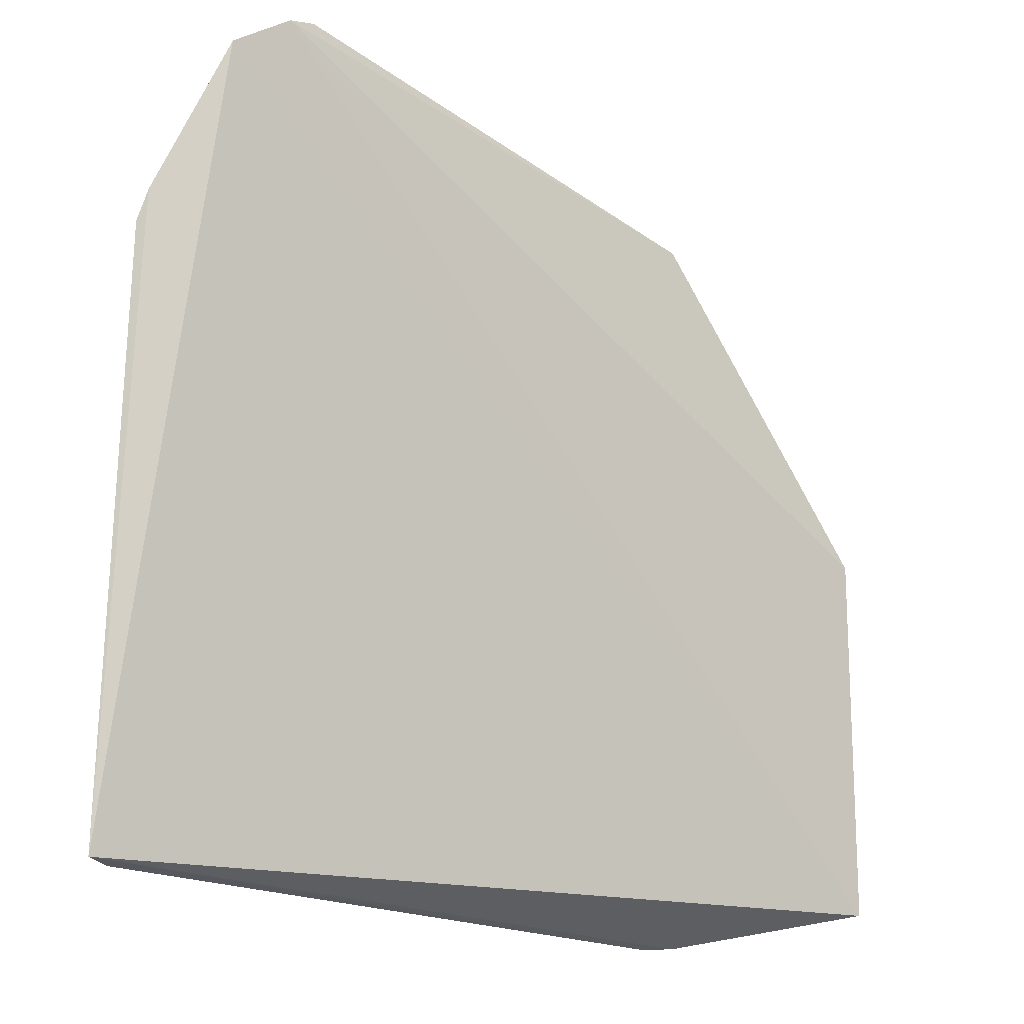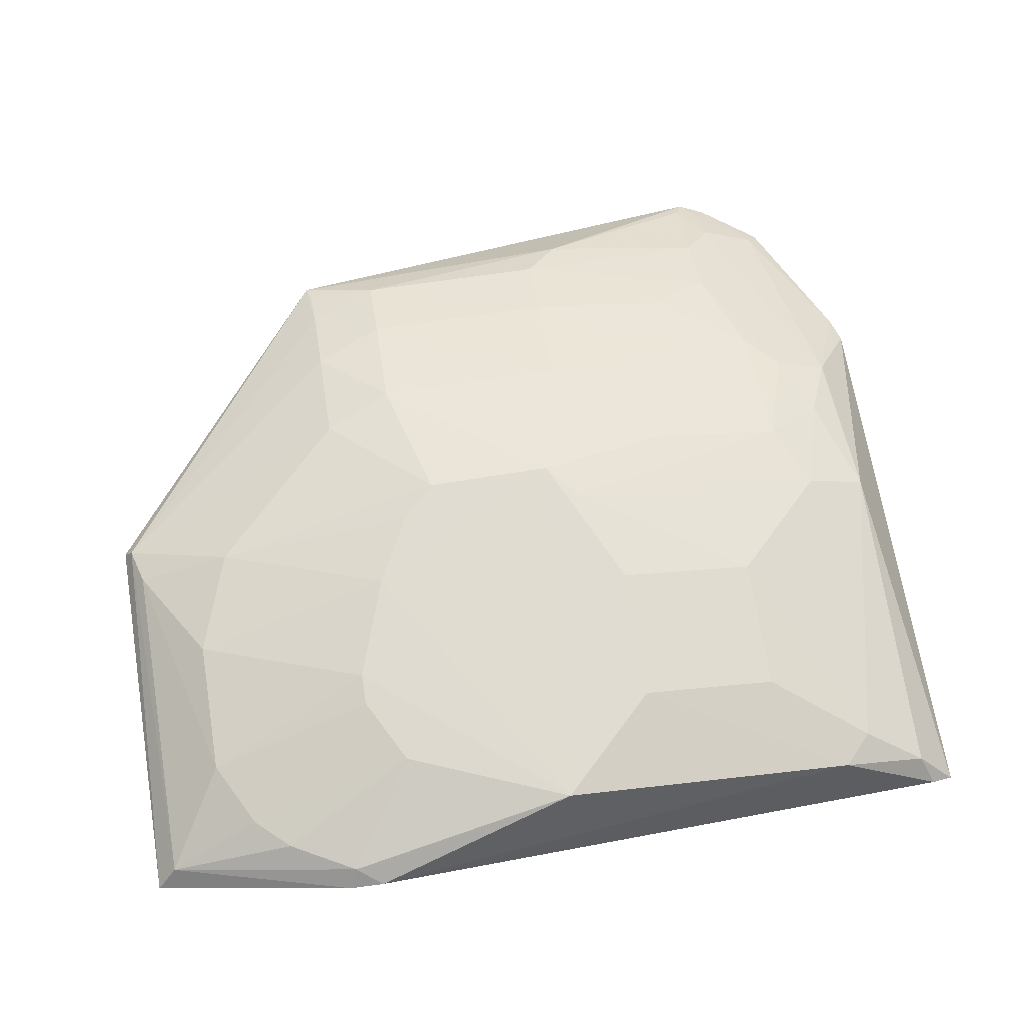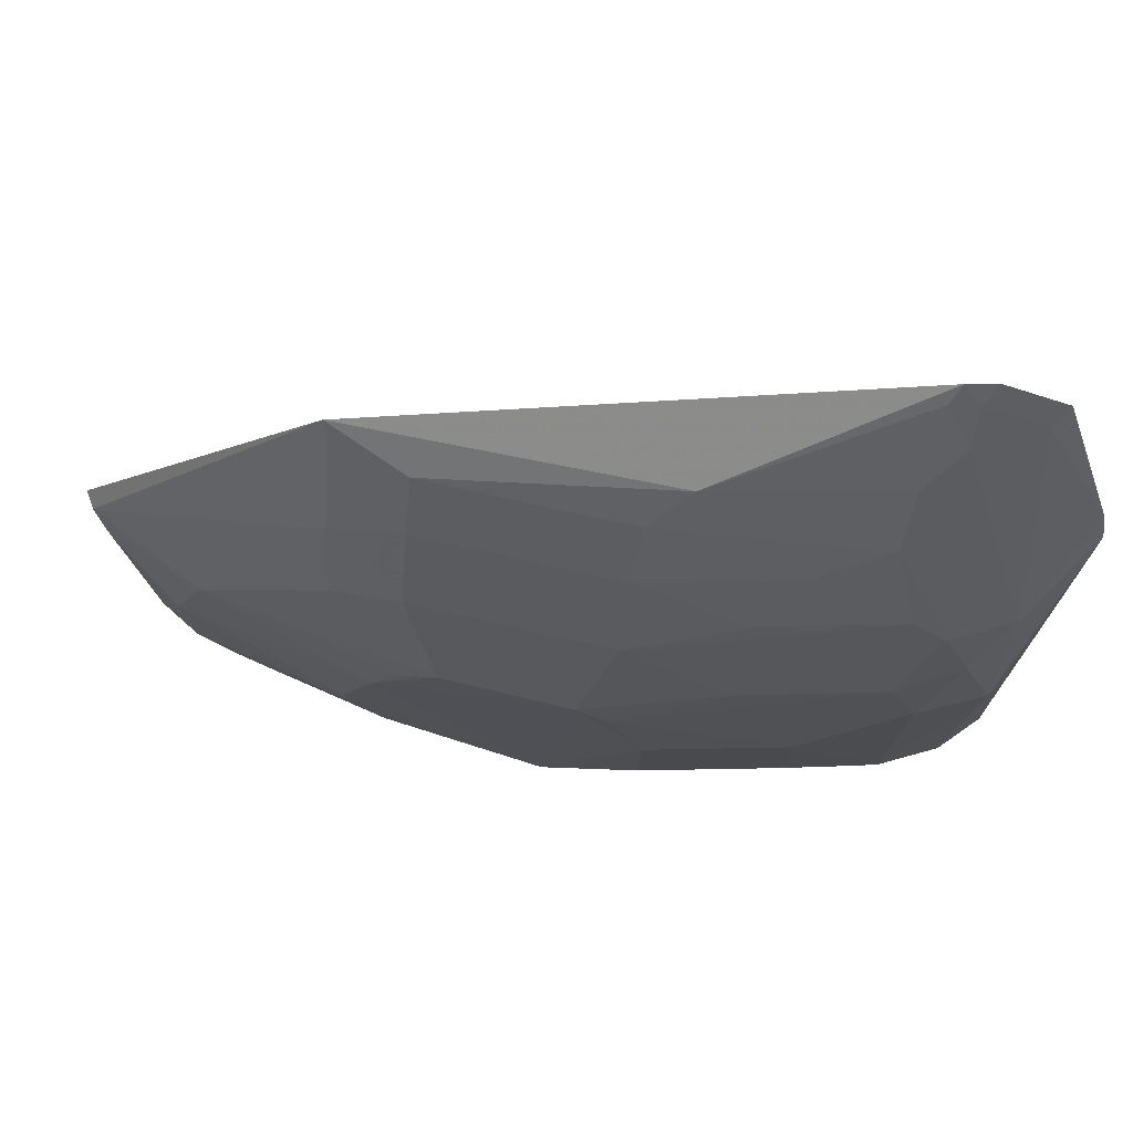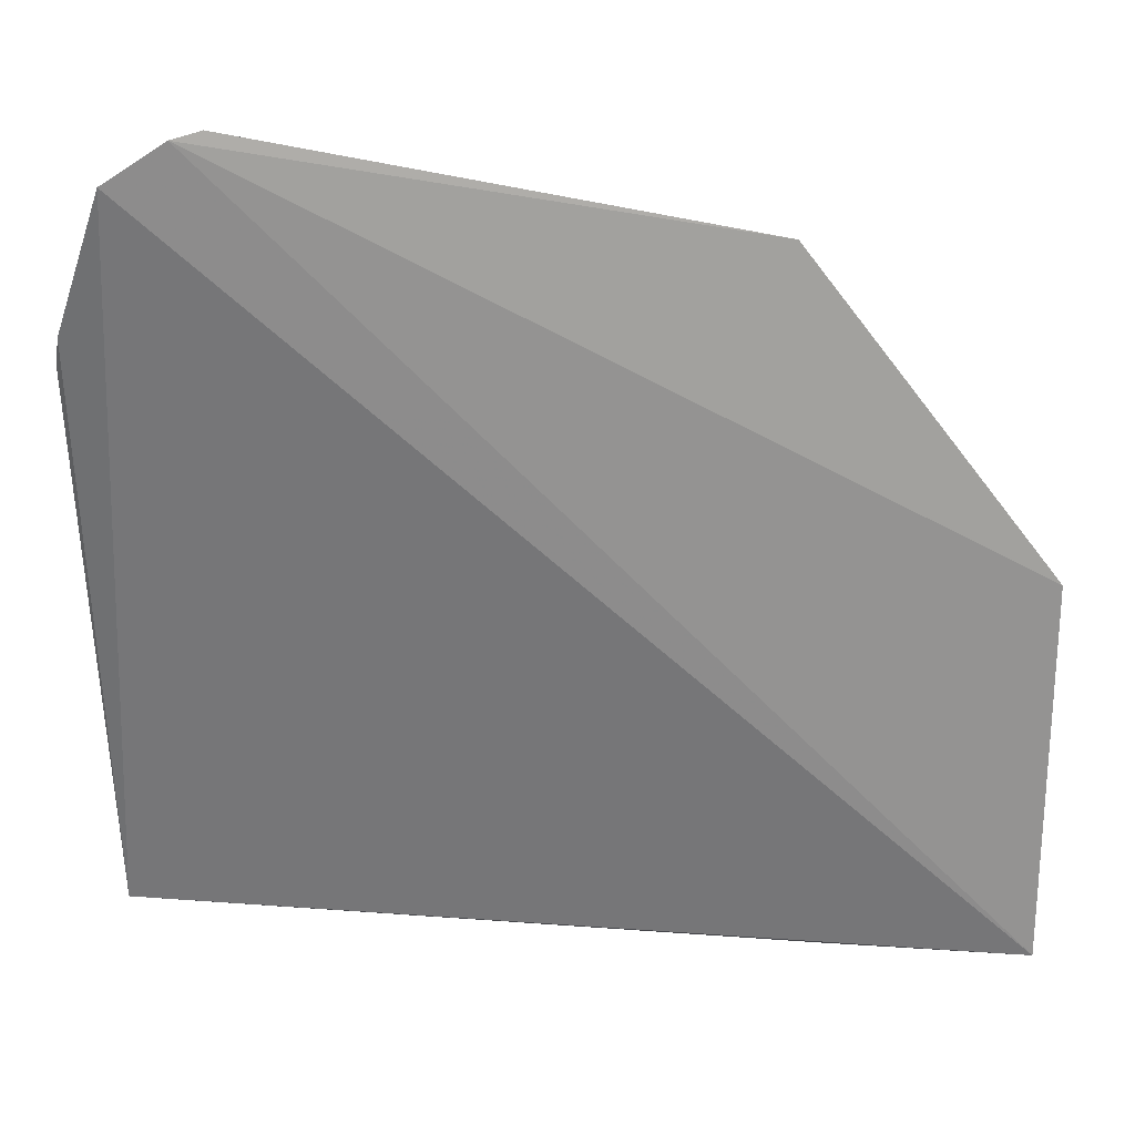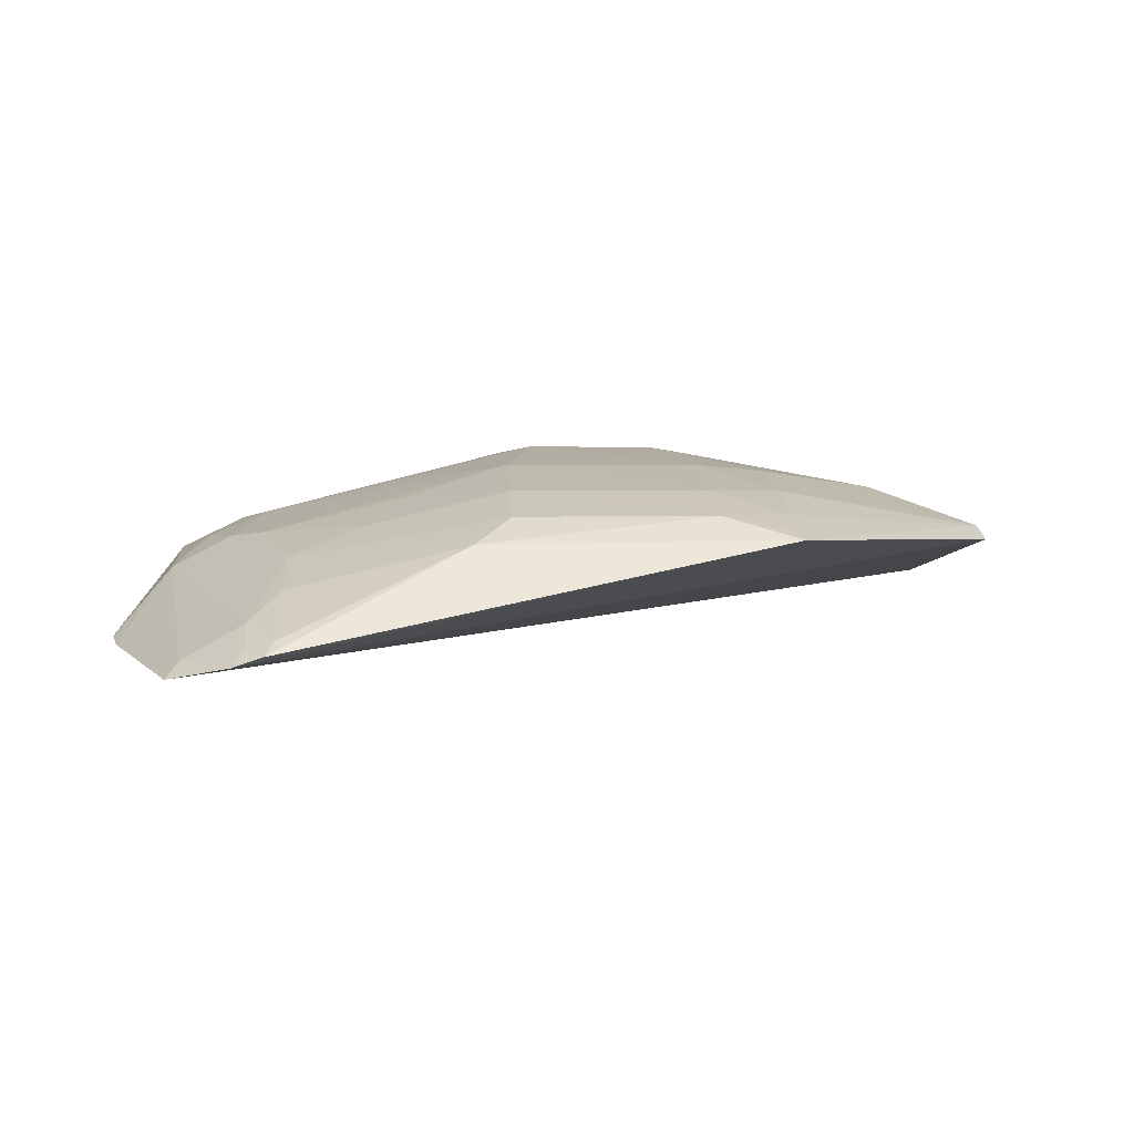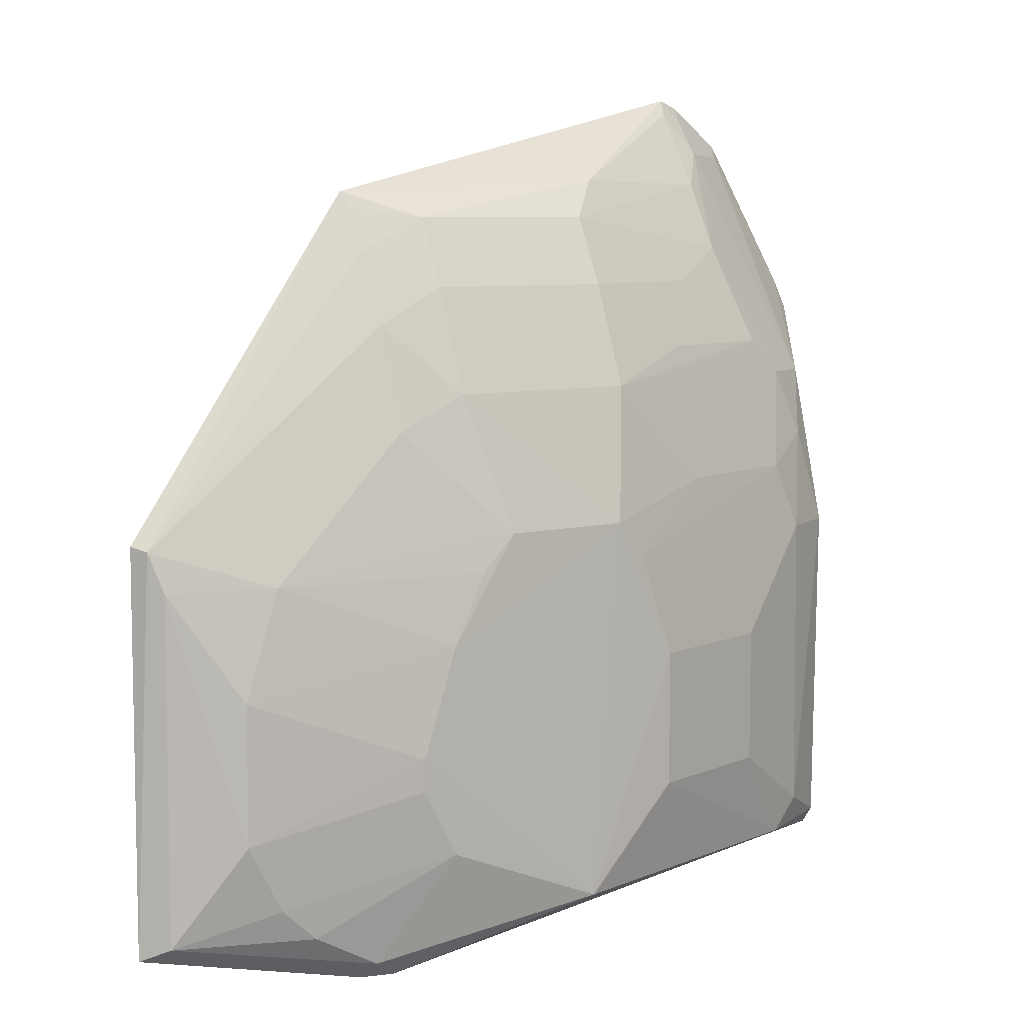
<metadata>
{"format":"obj","ext":"obj","renderer":"f3d","projection":"perspective","resolution":1024,"background":"white","views":[{"elev":-16.2,"azim":-29.7,"up":"+Z"},{"elev":70.2,"azim":171.0,"up":"+Y"},{"elev":77.1,"azim":-166.9,"up":"+Z"},{"elev":23.4,"azim":11.2,"up":"+Z"},{"elev":-4.8,"azim":-3.4,"up":"+Y"},{"elev":7.5,"azim":143.9,"up":"+Z"}]}
</metadata>
<code>
v -0.1601 0.321 -0.01255
v 0.1699 0.3881 -0.3562
v 0.06396 0.3742 -0.05214
v -0.03996 0.4303 -0.1921
v -0.2143 0.3646 -0.3583
v 0.1192 0.4143 -0.2071
v -0.0531 0.384 -0.06321
v 0.1701 0.3885 -0.1892
v -0.1869 0.3173 -0.03037
v -0.02508 0.4324 -0.352
v 0.03069 0.4149 -0.1349
v -0.1476 0.325 -0.009131
v 0.1662 0.3949 -0.1911
v -0.1837 0.3852 -0.1643
v 0.06511 0.4126 -0.3749
v 0.06116 0.4312 -0.2808
v 0.03054 0.3987 -0.09151
v -0.05307 0.4142 -0.1352
v -0.06852 0.3712 -0.04704
v 0.06109 0.4003 -0.106
v 0.1346 0.415 -0.3095
v -0.2169 0.3381 -0.1082
v -0.1717 0.3993 -0.3378
v -0.1433 0.3685 -0.07786
v 0.08009 0.4104 -0.3741
v -0.2039 0.3714 -0.3604
v 0.04598 0.431 -0.2364
v 0.03075 0.385 -0.06279
v -0.05281 0.398 -0.09195
v -0.1582 0.3981 -0.1782
v 0.06135 0.387 -0.076
v 0.06089 0.4142 -0.1488
v 0.1607 0.3981 -0.3506
v 0.1346 0.415 -0.2517
v 0.04598 0.4309 -0.3231
v -0.1987 0.385 -0.2073
v -0.2138 0.3339 -0.09517
v -0.06817 0.4305 -0.3096
v -0.1565 0.3392 -0.03424
v -0.1432 0.3531 -0.04876
v -0.1589 0.4007 -0.3516
v -0.1978 0.3835 -0.3504
v 0.01584 0.4301 -0.1921
v -0.1562 0.3831 -0.1207
v -0.09802 0.4135 -0.1781
v 0.06206 0.3779 -0.05838
v 0.1614 0.3995 -0.2073
v 0.1046 0.4163 -0.3517
v 0.06113 0.4309 -0.2945
v -0.1961 0.3694 -0.1362
v -0.1288 0.4152 -0.2516
v -0.1714 0.3985 -0.2073
v -0.06818 0.4305 -0.2516
v -0.1818 0.3248 -0.03562
v -0.1557 0.3285 -0.01868
v -0.1443 0.3313 -0.01576
v -0.1288 0.4152 -0.3096
v 0.03068 0.43 -0.207
v -0.09794 0.398 -0.1205
v -0.1131 0.3829 -0.09195
v -0.1712 0.3829 -0.1359
v -0.05309 0.4295 -0.2071
v 0.0762 0.4173 -0.3672
v 0.1195 0.4152 -0.3381
f 8 1 2
f 8 3 1
f 9 5 2
f 9 2 1
f 12 1 3
f 13 3 8
f 13 8 2
f 18 11 4
f 18 17 11
f 19 12 3
f 20 11 17
f 25 2 5
f 25 5 15
f 26 15 5
f 27 16 10
f 27 10 4
f 28 19 3
f 28 7 19
f 29 17 18
f 29 28 17
f 29 7 28
f 29 24 7
f 31 3 13
f 31 13 20
f 31 20 17
f 31 17 28
f 32 20 13
f 32 13 6
f 32 11 20
f 33 13 2
f 33 2 25
f 34 21 16
f 34 27 6
f 34 16 27
f 35 10 16
f 36 5 22
f 37 22 5
f 37 5 9
f 40 19 7
f 40 7 24
f 40 24 39
f 41 10 15
f 41 15 26
f 41 38 10
f 42 26 5
f 42 41 26
f 42 23 41
f 42 36 23
f 42 5 36
f 43 27 4
f 43 4 11
f 43 11 32
f 43 32 6
f 44 18 30
f 45 30 18
f 45 18 4
f 46 31 28
f 46 28 3
f 46 3 31
f 47 33 21
f 47 13 33
f 47 21 34
f 47 34 6
f 47 6 13
f 49 35 16
f 49 16 21
f 50 36 22
f 50 14 36
f 50 22 37
f 52 36 14
f 52 14 30
f 52 51 23
f 52 23 36
f 53 4 10
f 53 10 38
f 53 38 51
f 54 9 1
f 54 39 50
f 54 50 37
f 54 37 9
f 55 1 12
f 55 54 1
f 55 39 54
f 56 40 39
f 56 12 19
f 56 19 40
f 56 55 12
f 56 39 55
f 57 41 23
f 57 38 41
f 57 51 38
f 57 23 51
f 58 43 6
f 58 6 27
f 58 27 43
f 59 29 18
f 59 18 44
f 60 44 24
f 60 24 29
f 60 59 44
f 60 29 59
f 61 44 30
f 61 30 14
f 61 14 50
f 61 24 44
f 61 50 39
f 61 39 24
f 62 45 4
f 62 30 45
f 62 52 30
f 62 51 52
f 62 53 51
f 62 4 53
f 63 48 33
f 63 33 25
f 63 25 15
f 63 15 10
f 63 10 35
f 63 35 48
f 64 21 33
f 64 33 48
f 64 48 35
f 64 49 21
f 64 35 49

</code>
